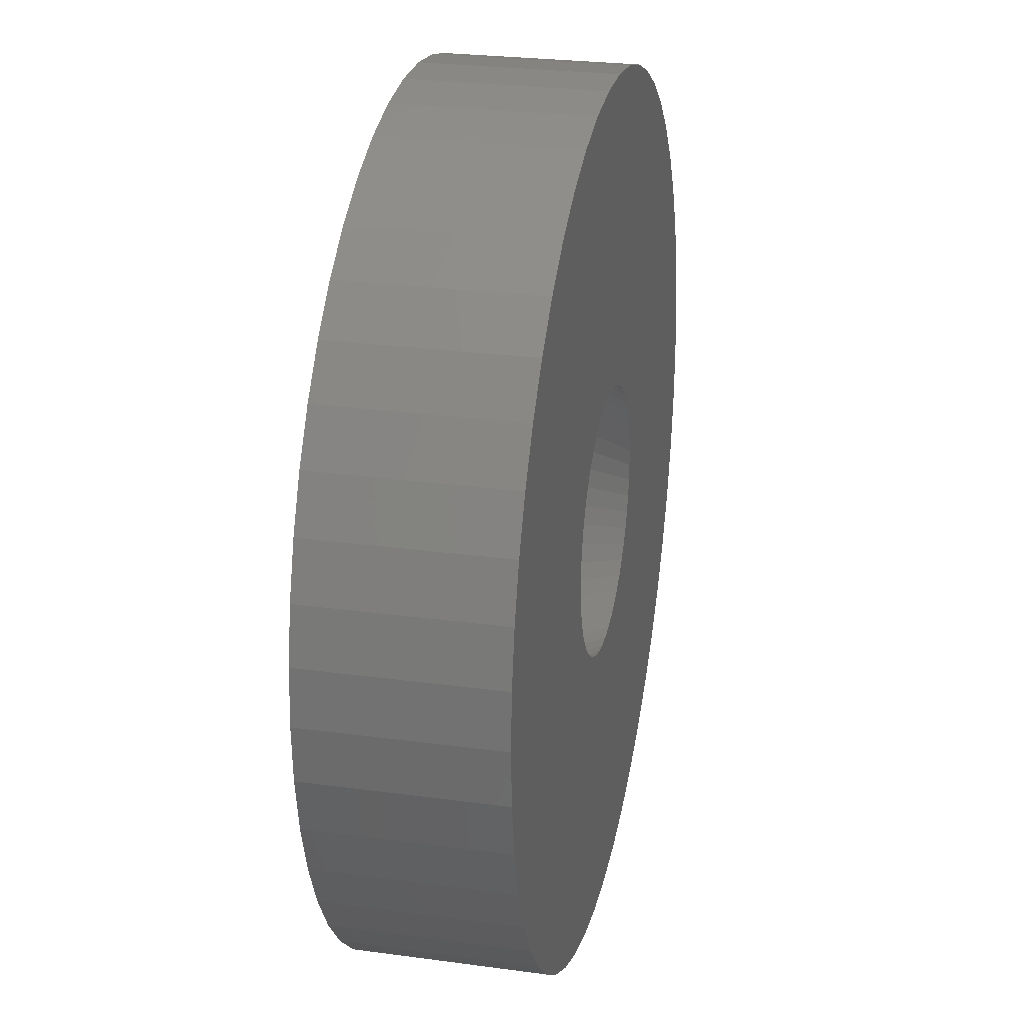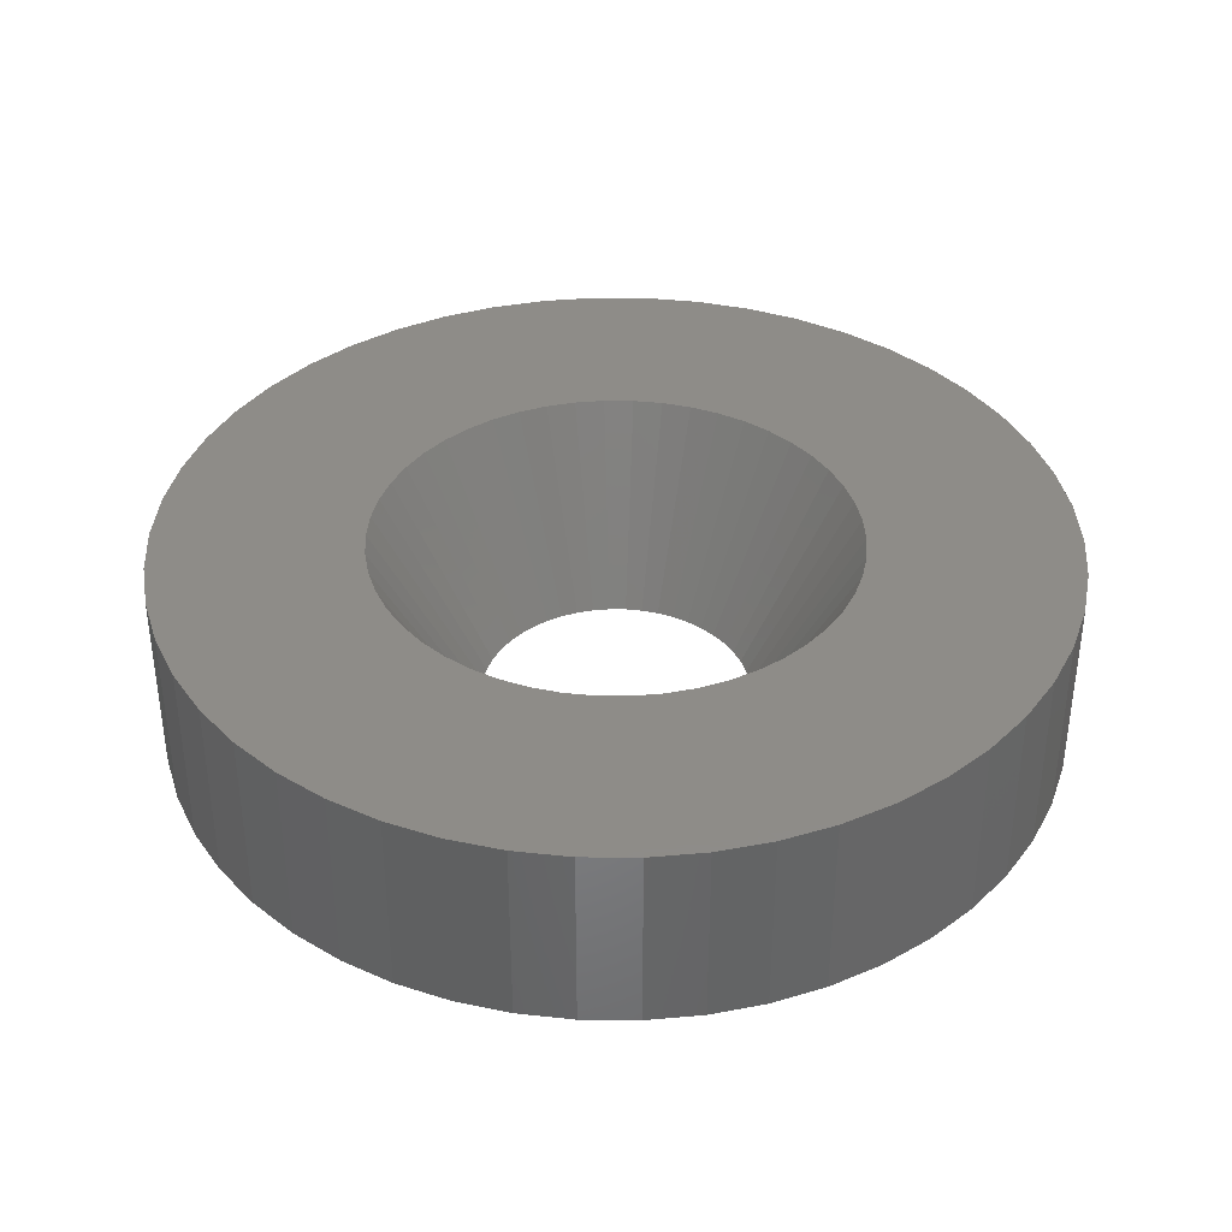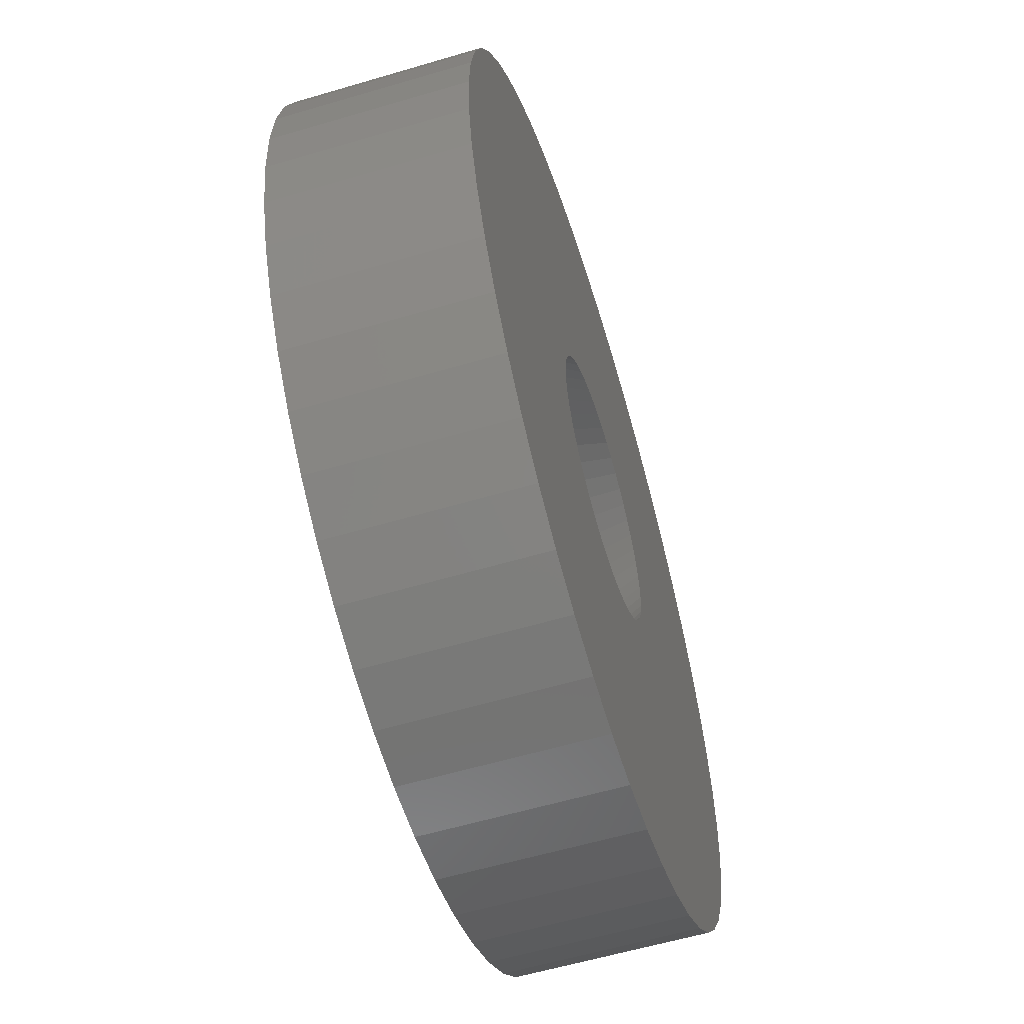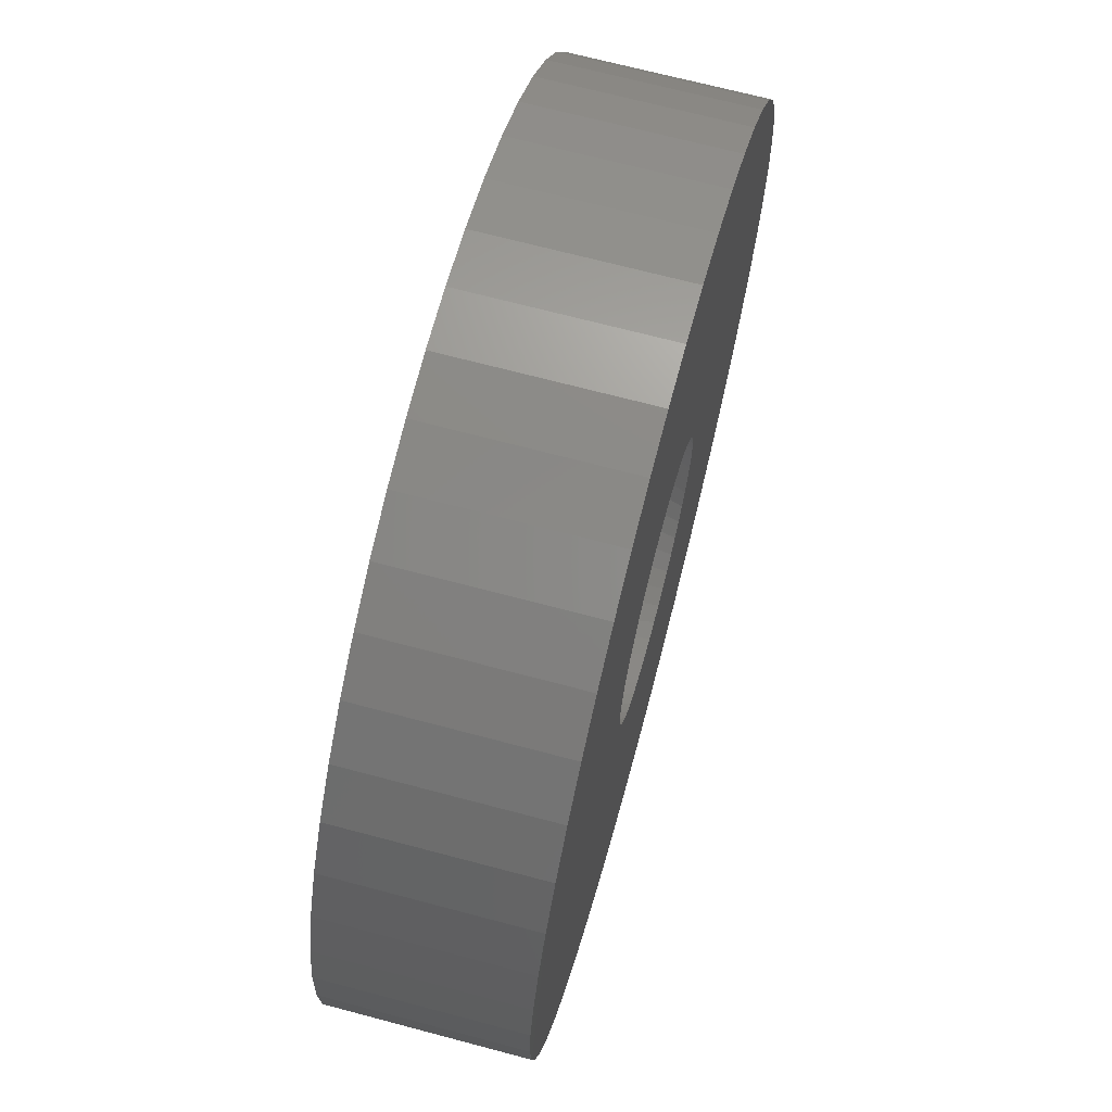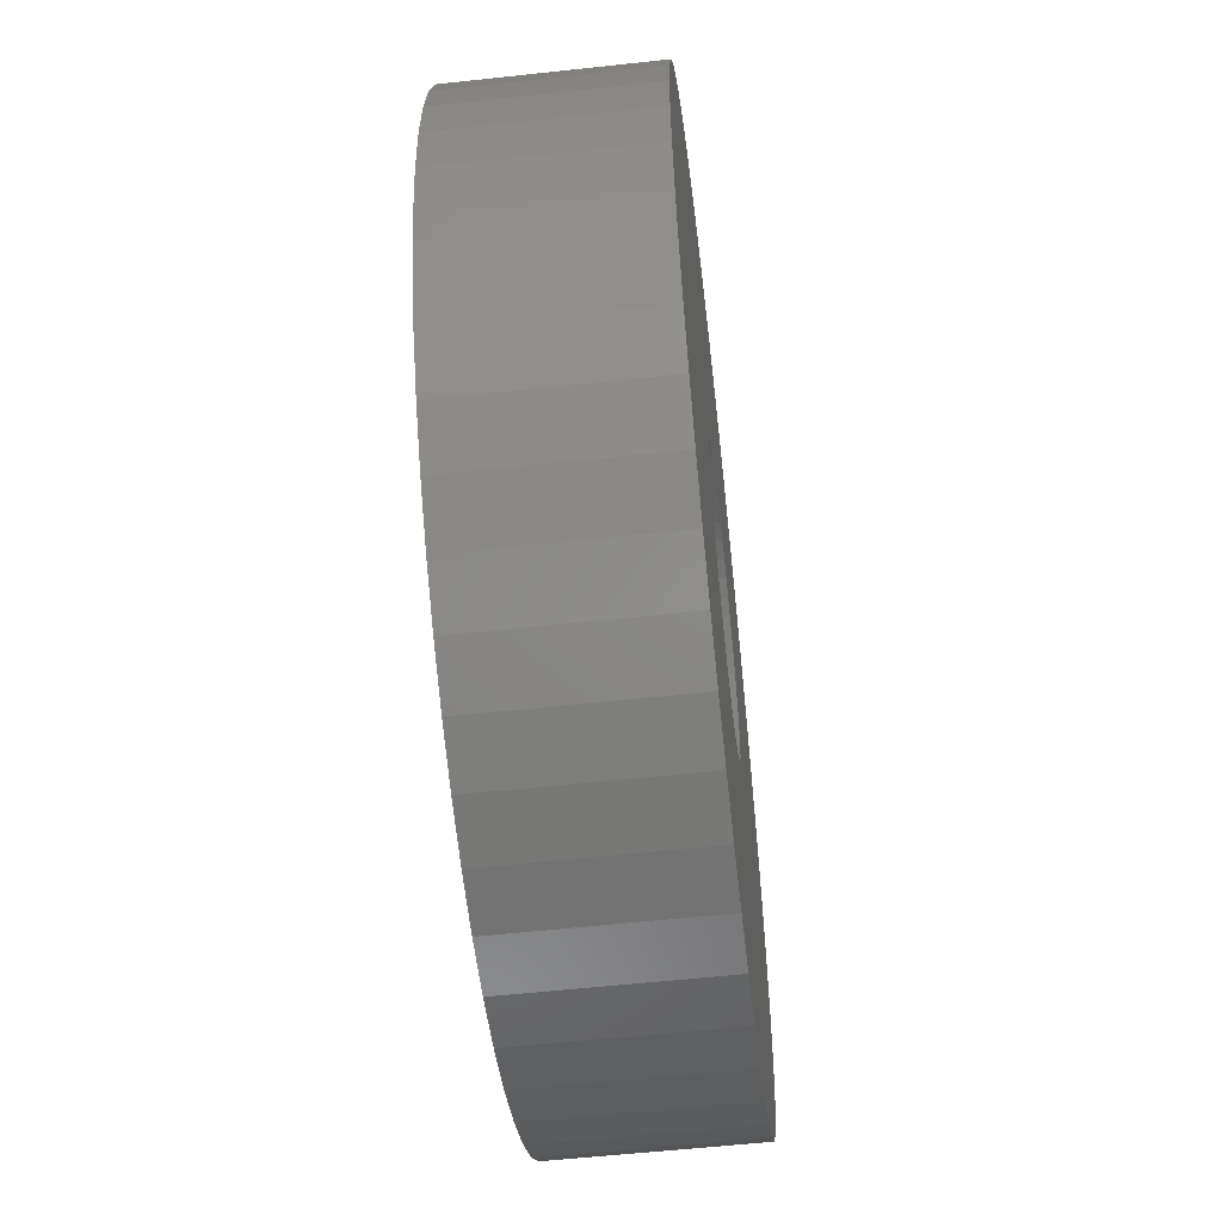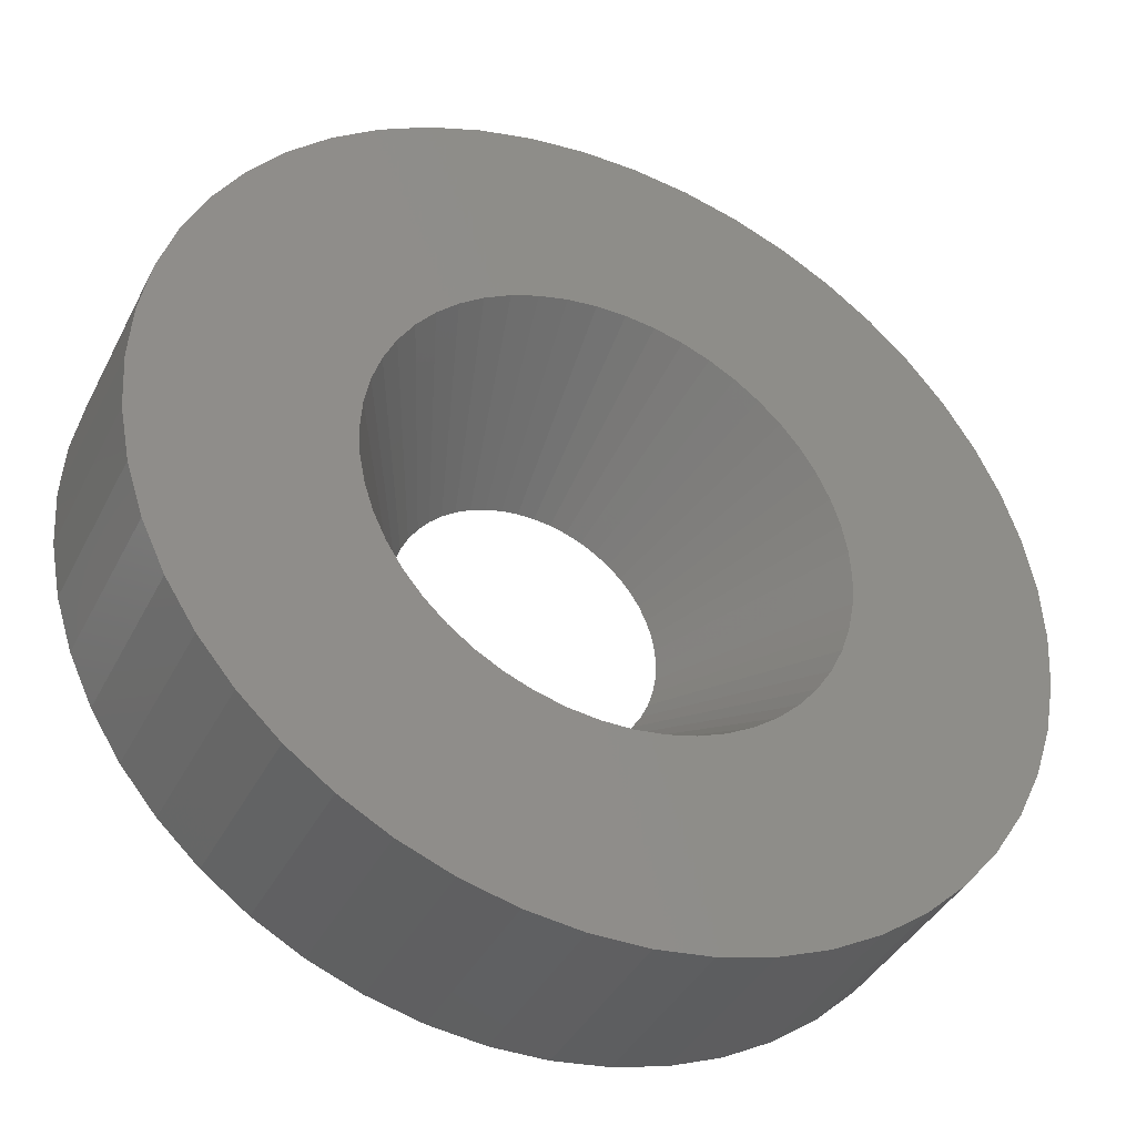
<metadata>
{"format":"stl","ext":"stl","renderer":"f3d","projection":"perspective","resolution":1024,"background":"white","views":[{"elev":26.0,"azim":102.2,"up":"+Y"},{"elev":37.7,"azim":-56.9,"up":"+Z"},{"elev":-58.7,"azim":107.0,"up":"+Y"},{"elev":69.0,"azim":104.9,"up":"+Y"},{"elev":-56.7,"azim":96.5,"up":"+Y"},{"elev":-39.6,"azim":-24.9,"up":"+Y"}]}
</metadata>
<code>
# stl→obj: 200 verts, 400 faces
v 3.75 0 0
v 7 0 0
v 6.945 0.8773 0
v 3.72 0.47 0
v 6.78 1.741 0
v 6.945 -0.8773 0
v 3.632 0.9326 0
v 6.508 2.577 0
v 3.72 -0.47 0
v 3.487 1.38 0
v 6.134 3.372 0
v 6.78 -1.741 0
v 3.286 1.807 0
v 5.663 4.114 0
v 3.632 -0.9326 0
v 3.034 2.204 0
v 5.103 4.792 0
v 6.508 -2.577 0
v 2.734 2.567 0
v 4.462 5.394 0
v 3.487 -1.38 0
v 2.39 2.889 0
v 3.751 5.91 0
v 6.134 -3.372 0
v 3.286 -1.807 0
v 2.009 3.166 0
v 2.98 6.334 0
v 1.597 3.393 0
v 2.163 6.657 0
v 1.159 3.566 0
v 1.312 6.876 0
v 0.7027 3.684 0
v 0.4395 6.986 0
v 0.2355 3.743 0
v -0.2355 3.743 0
v -0.4395 6.986 0
v -0.7027 3.684 0
v -1.312 6.876 0
v -1.159 3.566 0
v -2.163 6.657 0
v -1.597 3.393 0
v -2.98 6.334 0
v -2.009 3.166 0
v -3.751 5.91 0
v -2.39 2.889 0
v -4.462 5.394 0
v -2.734 2.567 0
v -5.103 4.792 0
v -3.034 2.204 0
v -5.663 4.114 0
v -6.134 3.372 0
v -3.286 1.807 0
v 5.663 -4.114 0
v 3.034 -2.204 0
v 5.103 -4.792 0
v 2.734 -2.567 0
v 4.462 -5.394 0
v 2.39 -2.889 0
v 3.751 -5.91 0
v 2.009 -3.166 0
v 2.98 -6.334 0
v 1.597 -3.393 0
v 2.163 -6.657 0
v 1.159 -3.566 0
v 1.312 -6.876 0
v 0.7027 -3.684 0
v 0.4395 -6.986 0
v 0.2355 -3.743 0
v -0.2355 -3.743 0
v -0.4395 -6.986 0
v -0.7027 -3.684 0
v -1.312 -6.876 0
v -1.159 -3.566 0
v -2.163 -6.657 0
v -1.597 -3.393 0
v -2.98 -6.334 0
v -2.009 -3.166 0
v -3.751 -5.91 0
v -2.39 -2.889 0
v -4.462 -5.394 0
v -2.734 -2.567 0
v -5.103 -4.792 0
v -3.034 -2.204 0
v -5.663 -4.114 0
v -3.286 -1.807 0
v -6.134 -3.372 0
v -3.487 -1.38 0
v -6.508 -2.577 0
v -3.632 -0.9326 0
v -6.78 -1.741 0
v -3.72 -0.47 0
v -6.945 -0.8773 0
v -3.75 0 0
v -3.487 1.38 0
v -6.508 2.577 0
v -3.632 0.9326 0
v -6.78 1.741 0
v -3.72 0.47 0
v -6.945 0.8773 0
v -7 0 0
v 2.125 0 -3
v 7 0 -3
v 6.945 -0.8773 -3
v 2.108 -0.2663 -3
v 6.78 -1.741 -3
v 6.945 0.8773 -3
v 2.058 -0.5285 -3
v 6.508 -2.577 -3
v 2.108 0.2663 -3
v 1.976 -0.7823 -3
v 6.134 -3.372 -3
v 6.78 1.741 -3
v 1.862 -1.024 -3
v 5.663 -4.114 -3
v 2.058 0.5285 -3
v 1.719 -1.249 -3
v 5.103 -4.792 -3
v 6.508 2.577 -3
v 1.549 -1.455 -3
v 4.462 -5.394 -3
v 1.976 0.7823 -3
v 1.355 -1.637 -3
v 3.751 -5.91 -3
v 6.134 3.372 -3
v 1.139 -1.794 -3
v 2.98 -6.334 -3
v 1.862 1.024 -3
v 0.9048 -1.923 -3
v 2.163 -6.657 -3
v 5.663 4.114 -3
v 1.719 1.249 -3
v 0.6567 -2.021 -3
v 1.312 -6.876 -3
v 0.3982 -2.087 -3
v 0.4395 -6.986 -3
v 0.1334 -2.121 -3
v -0.1334 -2.121 -3
v -0.4395 -6.986 -3
v -0.3982 -2.087 -3
v -1.312 -6.876 -3
v -0.6567 -2.021 -3
v -2.163 -6.657 -3
v -0.9048 -1.923 -3
v -2.98 -6.334 -3
v -1.139 -1.794 -3
v -3.751 -5.91 -3
v -1.355 -1.637 -3
v -4.462 -5.394 -3
v -1.549 -1.455 -3
v -5.103 -4.792 -3
v -5.663 -4.114 -3
v -1.719 -1.249 -3
v 5.103 4.792 -3
v 1.549 1.455 -3
v 4.462 5.394 -3
v 1.355 1.637 -3
v 3.751 5.91 -3
v 1.139 1.794 -3
v 2.98 6.334 -3
v 0.9048 1.923 -3
v 2.163 6.657 -3
v 0.6567 2.021 -3
v 1.312 6.876 -3
v 0.3982 2.087 -3
v 0.4395 6.986 -3
v 0.1334 2.121 -3
v -0.1334 2.121 -3
v -0.4395 6.986 -3
v -0.3982 2.087 -3
v -1.312 6.876 -3
v -0.6567 2.021 -3
v -2.163 6.657 -3
v -0.9048 1.923 -3
v -2.98 6.334 -3
v -1.139 1.794 -3
v -3.751 5.91 -3
v -1.355 1.637 -3
v -4.462 5.394 -3
v -1.549 1.455 -3
v -5.103 4.792 -3
v -1.719 1.249 -3
v -5.663 4.114 -3
v -1.862 1.024 -3
v -6.134 3.372 -3
v -1.976 0.7823 -3
v -6.508 2.577 -3
v -2.058 0.5285 -3
v -6.78 1.741 -3
v -2.108 0.2663 -3
v -6.945 0.8773 -3
v -2.125 0 -3
v -1.862 -1.024 -3
v -6.134 -3.372 -3
v -1.976 -0.7823 -3
v -6.508 -2.577 -3
v -2.058 -0.5285 -3
v -6.78 -1.741 -3
v -2.108 -0.2663 -3
v -6.945 -0.8773 -3
v -7 0 -3
f 1 2 3
f 4 3 5
f 2 1 6
f 7 5 8
f 9 6 1
f 10 8 11
f 6 9 12
f 13 11 14
f 15 12 9
f 16 14 17
f 12 15 18
f 19 17 20
f 21 18 15
f 22 20 23
f 18 21 24
f 25 24 21
f 3 4 1
f 5 7 4
f 8 10 7
f 11 13 10
f 14 16 13
f 26 23 27
f 17 19 16
f 20 22 19
f 28 27 29
f 23 26 22
f 27 28 26
f 30 29 31
f 29 30 28
f 31 32 30
f 33 32 31
f 33 34 32
f 33 35 34
f 36 35 33
f 36 37 35
f 38 37 36
f 37 38 39
f 40 39 38
f 39 40 41
f 42 41 40
f 41 42 43
f 44 43 42
f 43 44 45
f 46 45 44
f 45 46 47
f 48 47 46
f 47 48 49
f 50 49 48
f 51 52 50
f 49 50 52
f 24 25 53
f 54 53 25
f 53 54 55
f 56 55 54
f 55 56 57
f 58 57 56
f 57 58 59
f 60 59 58
f 59 60 61
f 62 61 60
f 61 62 63
f 64 63 62
f 63 64 65
f 66 65 64
f 66 67 65
f 68 67 66
f 69 67 68
f 69 70 67
f 71 70 69
f 72 71 73
f 71 72 70
f 74 73 75
f 76 75 77
f 73 74 72
f 78 77 79
f 80 79 81
f 75 76 74
f 82 81 83
f 84 83 85
f 86 85 87
f 88 87 89
f 90 89 91
f 77 78 76
f 92 91 93
f 52 51 94
f 95 94 51
f 79 80 78
f 94 95 96
f 81 82 80
f 97 96 95
f 83 84 82
f 96 97 98
f 85 86 84
f 99 98 97
f 87 88 86
f 98 99 93
f 89 90 88
f 100 93 99
f 91 92 90
f 93 100 92
f 101 102 103
f 104 103 105
f 102 101 106
f 107 105 108
f 109 106 101
f 110 108 111
f 106 109 112
f 113 111 114
f 115 112 109
f 116 114 117
f 112 115 118
f 119 117 120
f 121 118 115
f 122 120 123
f 118 121 124
f 125 123 126
f 127 124 121
f 128 126 129
f 124 127 130
f 131 130 127
f 103 104 101
f 105 107 104
f 108 110 107
f 111 113 110
f 114 116 113
f 117 119 116
f 120 122 119
f 132 129 133
f 123 125 122
f 126 128 125
f 129 132 128
f 134 133 135
f 133 134 132
f 135 136 134
f 135 137 136
f 138 137 135
f 137 138 139
f 140 139 138
f 139 140 141
f 142 141 140
f 141 142 143
f 144 143 142
f 143 144 145
f 146 145 144
f 145 146 147
f 148 147 146
f 147 148 149
f 150 149 148
f 151 152 150
f 149 150 152
f 130 131 153
f 154 153 131
f 153 154 155
f 156 155 154
f 155 156 157
f 158 157 156
f 157 158 159
f 160 159 158
f 159 160 161
f 162 161 160
f 161 162 163
f 164 163 162
f 163 164 165
f 166 165 164
f 167 165 166
f 168 167 169
f 167 168 165
f 170 169 171
f 172 171 173
f 174 173 175
f 169 170 168
f 176 175 177
f 178 177 179
f 180 179 181
f 182 181 183
f 184 183 185
f 186 185 187
f 188 187 189
f 171 172 170
f 190 189 191
f 152 151 192
f 193 192 151
f 173 174 172
f 192 193 194
f 175 176 174
f 195 194 193
f 177 178 176
f 194 195 196
f 179 180 178
f 197 196 195
f 181 182 180
f 196 197 198
f 183 184 182
f 199 198 197
f 185 186 184
f 198 199 191
f 187 188 186
f 200 191 199
f 189 190 188
f 191 200 190
f 68 66 136
f 1 4 101
f 101 4 109
f 9 101 104
f 196 198 91
f 169 37 39
f 15 9 107
f 56 116 119
f 62 60 128
f 64 62 128
f 60 58 122
f 58 56 119
f 77 147 79
f 181 49 52
f 21 15 107
f 9 1 101
f 21 107 110
f 25 21 110
f 64 128 132
f 64 132 134
f 58 119 122
f 127 13 131
f 26 28 160
f 181 47 49
f 185 183 52
f 9 104 107
f 25 110 113
f 25 113 116
f 66 64 134
f 66 134 136
f 60 122 125
f 89 196 91
f 75 143 77
f 71 139 73
f 145 147 77
f 83 152 85
f 81 152 83
f 156 26 158
f 164 32 166
f 183 181 52
f 177 43 45
f 173 41 43
f 173 171 39
f 54 25 116
f 56 54 116
f 60 125 128
f 194 196 87
f 85 194 87
f 143 145 77
f 139 141 73
f 73 143 75
f 147 149 79
f 16 19 131
f 22 26 156
f 32 34 166
f 162 30 164
f 28 30 160
f 91 191 93
f 191 98 93
f 187 94 96
f 181 179 47
f 179 45 47
f 177 175 43
f 175 173 43
f 173 39 41
f 171 169 39
f 152 192 85
f 192 194 85
f 87 196 89
f 141 143 73
f 69 137 71
f 136 69 68
f 69 136 137
f 149 152 81
f 79 149 81
f 121 13 127
f 131 19 154
f 13 16 131
f 30 32 164
f 158 26 160
f 160 30 162
f 187 96 98
f 198 191 91
f 187 185 94
f 185 52 94
f 179 177 45
f 137 139 71
f 4 7 115
f 109 4 115
f 167 35 37
f 167 34 35
f 34 167 166
f 191 189 98
f 189 187 98
f 7 10 115
f 154 22 156
f 19 22 154
f 169 167 37
f 10 13 121
f 115 10 121
f 2 106 3
f 106 2 102
f 200 99 190
f 99 200 100
f 165 36 33
f 36 165 168
f 138 67 70
f 67 138 135
f 153 20 17
f 20 153 155
f 178 48 46
f 48 178 180
f 172 42 40
f 42 172 174
f 8 124 11
f 124 8 118
f 3 112 5
f 112 3 106
f 159 29 27
f 29 159 161
f 157 27 23
f 27 157 159
f 186 51 184
f 51 186 95
f 188 95 186
f 95 188 97
f 170 40 38
f 40 170 172
f 135 65 67
f 65 135 133
f 5 118 8
f 118 5 112
f 14 153 17
f 153 14 130
f 11 130 14
f 130 11 124
f 161 31 29
f 31 161 163
f 163 33 31
f 33 163 165
f 155 23 20
f 23 155 157
f 184 50 182
f 50 184 51
f 182 48 180
f 48 182 50
f 190 97 188
f 97 190 99
f 174 44 42
f 44 174 176
f 176 46 44
f 46 176 178
f 168 38 36
f 38 168 170
f 6 102 2
f 102 6 103
f 24 108 18
f 108 24 111
f 150 80 82
f 80 150 148
f 193 88 195
f 88 193 86
f 151 86 193
f 86 151 84
f 126 59 61
f 59 126 123
f 18 105 12
f 105 18 108
f 150 84 151
f 84 150 82
f 195 90 197
f 90 195 88
f 199 100 200
f 100 199 92
f 120 55 57
f 55 120 117
f 129 61 63
f 61 129 126
f 133 63 65
f 63 133 129
f 12 103 6
f 103 12 105
f 53 111 24
f 111 53 114
f 55 114 53
f 114 55 117
f 144 74 76
f 74 144 142
f 148 78 80
f 78 148 146
f 142 72 74
f 72 142 140
f 197 92 199
f 92 197 90
f 123 57 59
f 57 123 120
f 146 76 78
f 76 146 144
f 140 70 72
f 70 140 138

</code>
